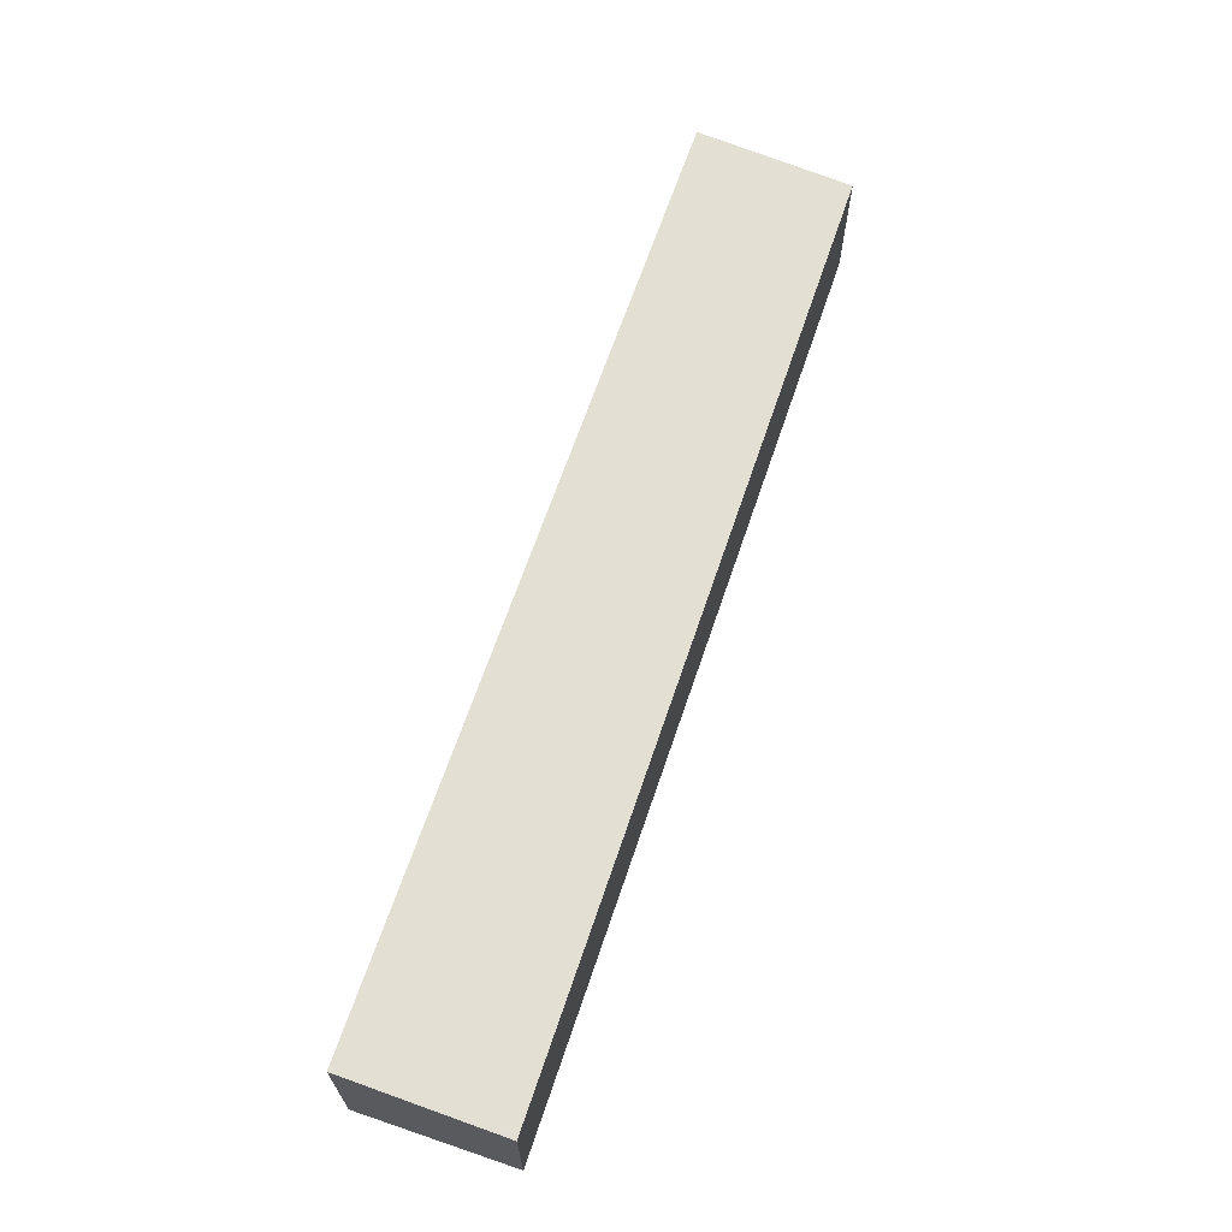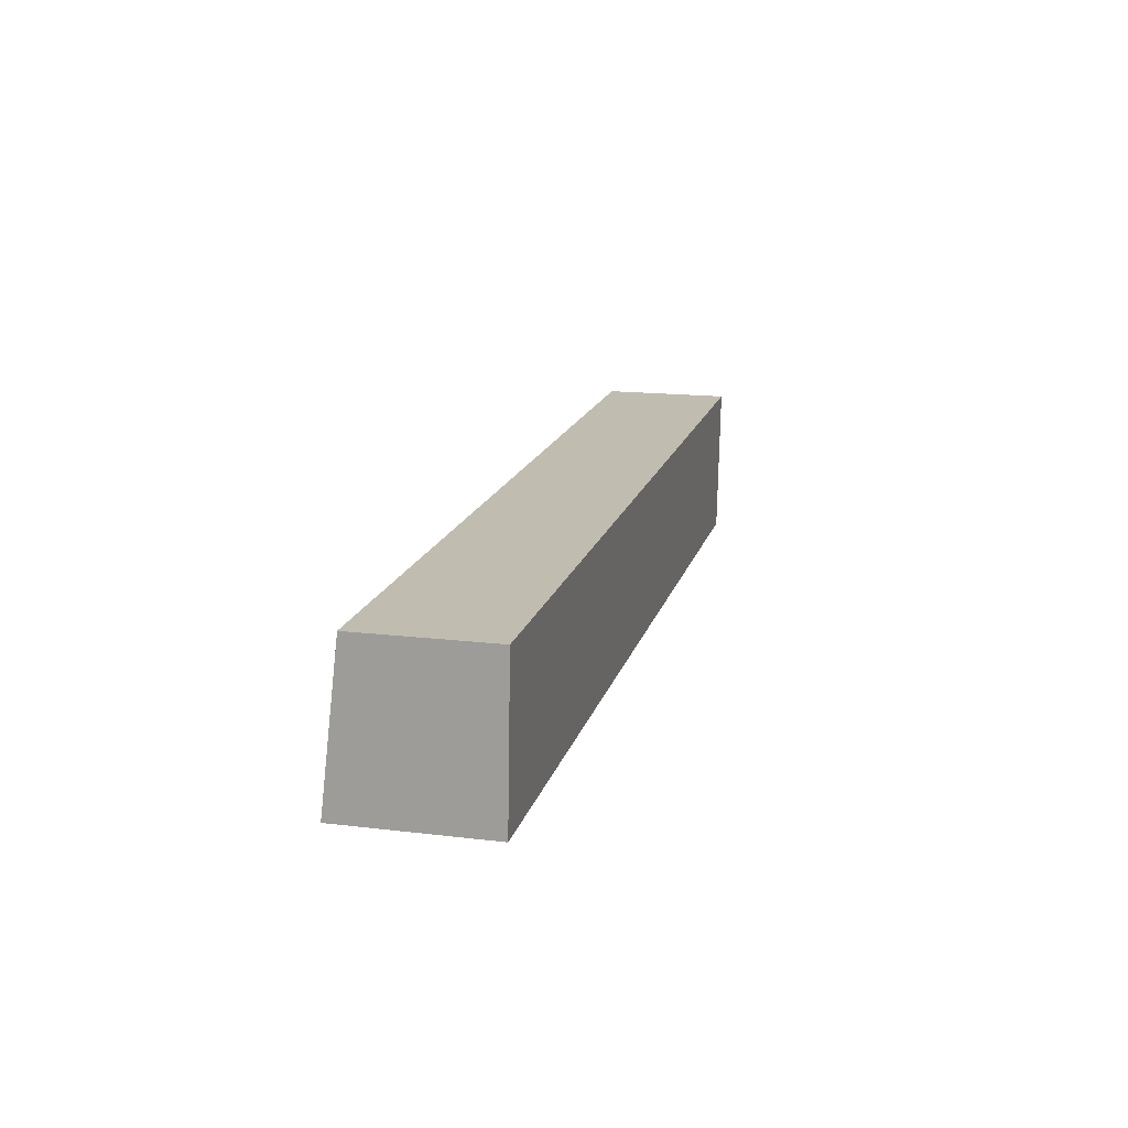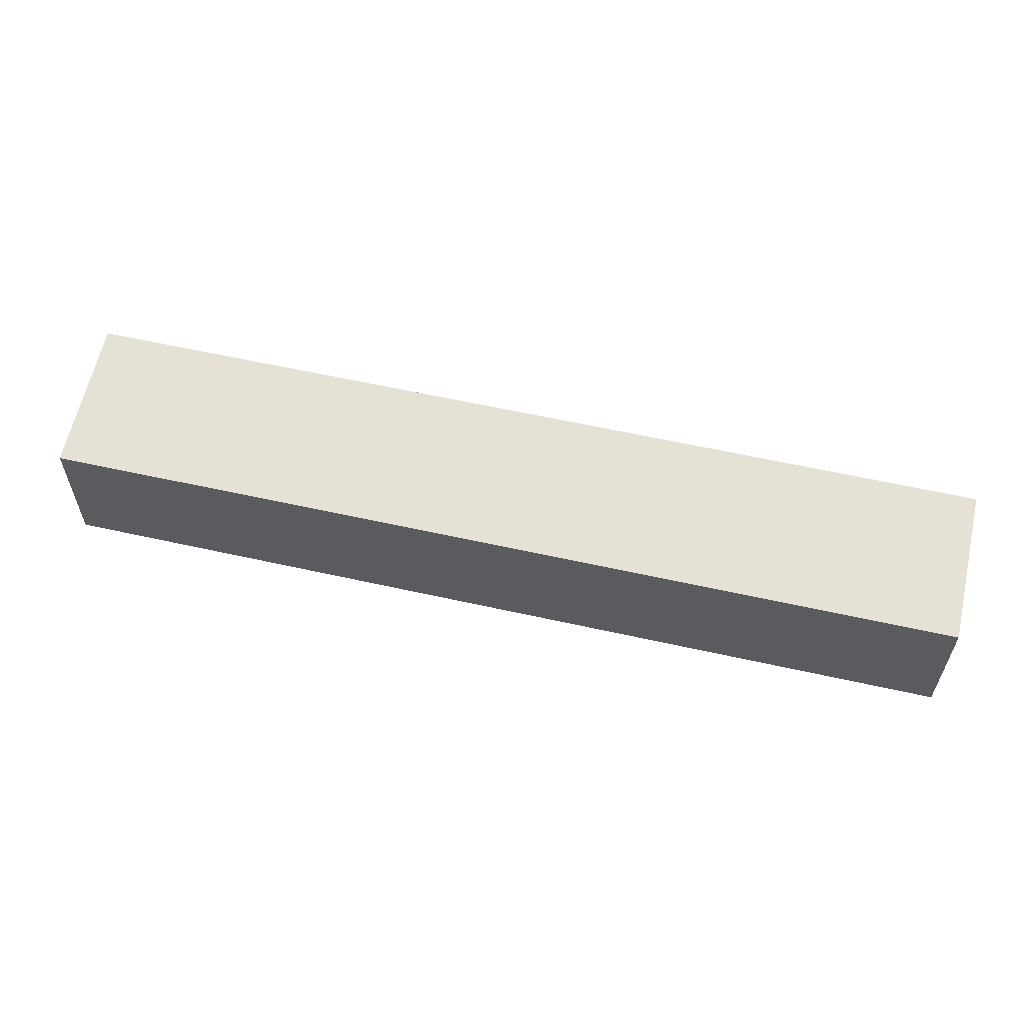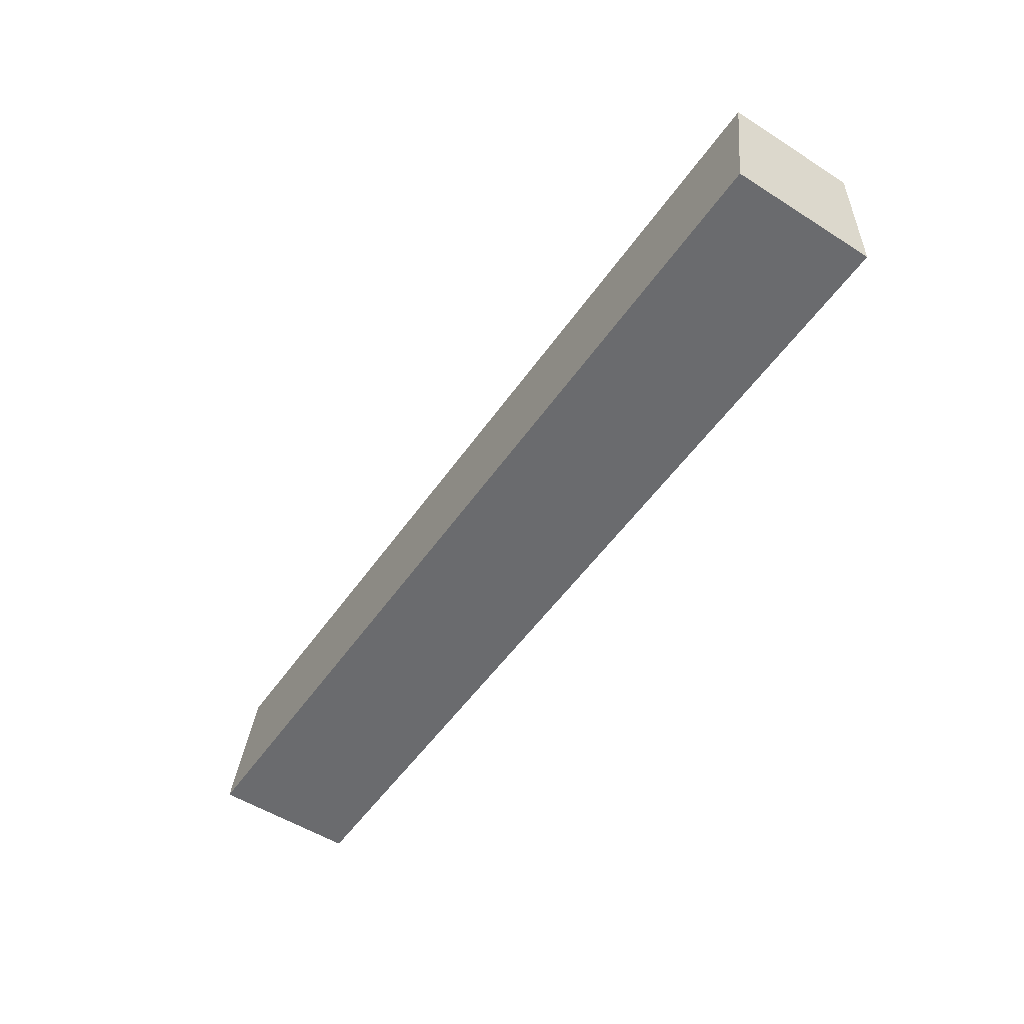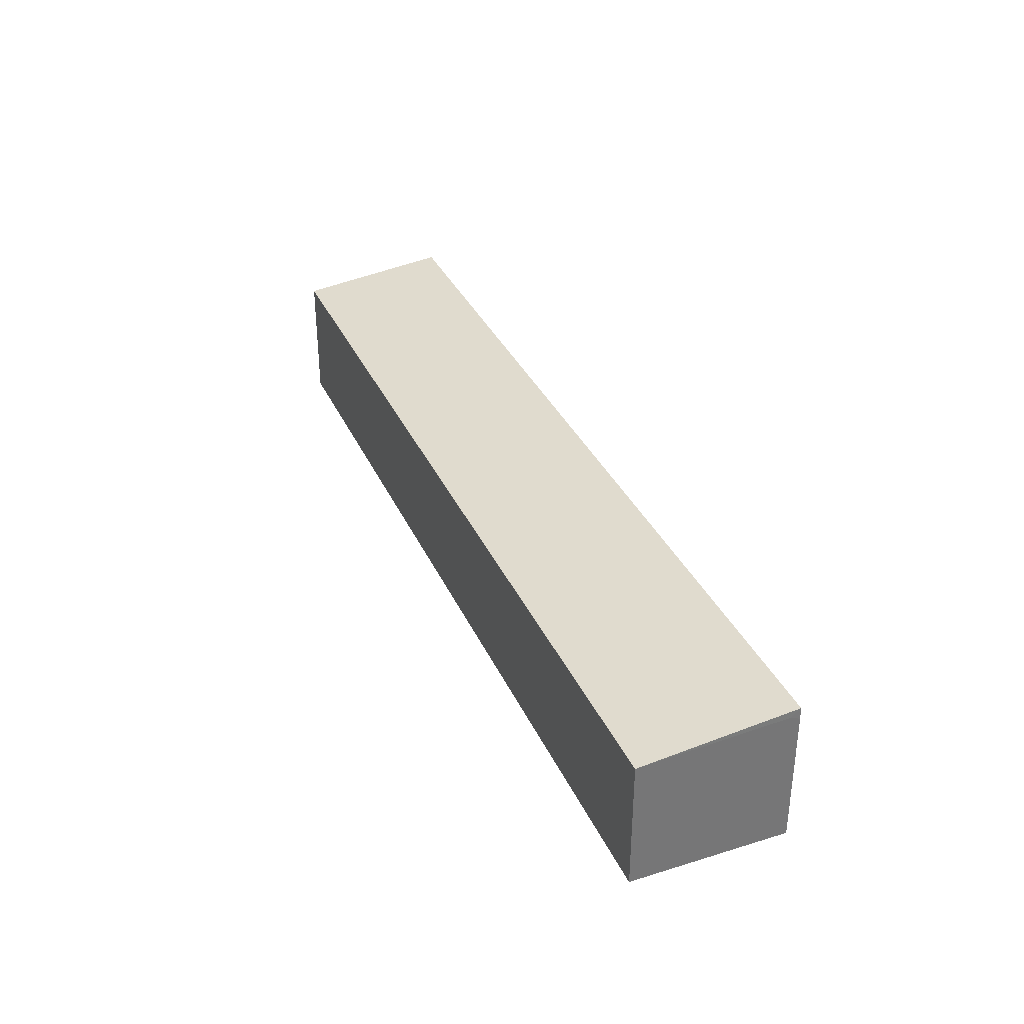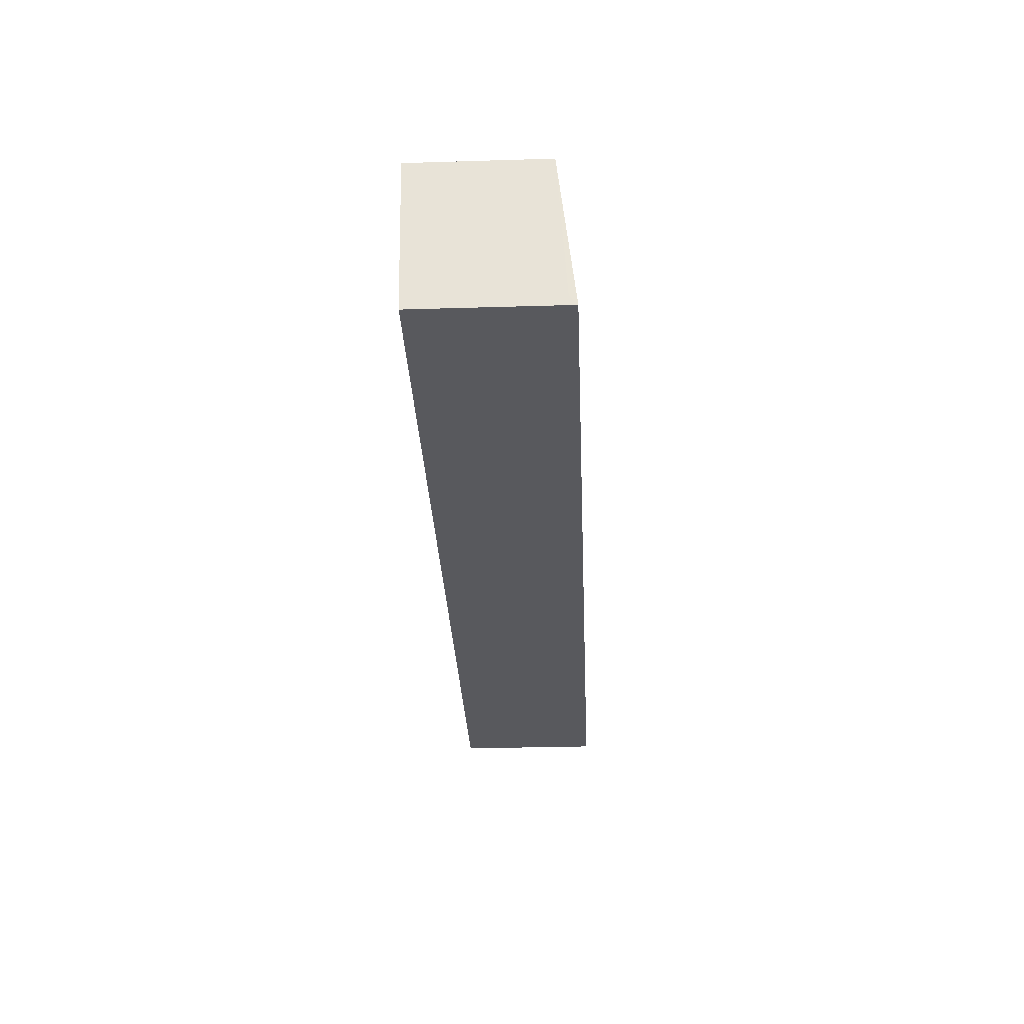
<metadata>
{"format":"obj","ext":"obj","renderer":"f3d","projection":"perspective","resolution":1024,"background":"white","views":[{"elev":65.8,"azim":-71.4,"up":"+Y"},{"elev":16.2,"azim":-76.2,"up":"+Z"},{"elev":57.6,"azim":13.1,"up":"+Y"},{"elev":-53.4,"azim":-124.2,"up":"+Z"},{"elev":34.0,"azim":68.2,"up":"+Y"},{"elev":-29.8,"azim":92.4,"up":"+Z"}]}
</metadata>
<code>
v -0.006903 -0.07563 0.004305
v -0.006645 -0.07564 0.00476
v -0.006904 -0.07565 0.005282
v -0.006891 -0.06934 0.004306
v -0.005867 -0.07564 0.004306
v -0.003528 -0.0757 0.007875
v -0.00595 -0.07575 0.01091
v -0.006906 -0.07571 0.008654
v -0.006905 -0.07568 0.006839
v -0.005542 -0.07564 0.004306
v 0.005374 -0.07564 0.004314
v 0.007379 -0.07564 0.00476
v -0.006897 -0.07013 0.01091
v -0.00669 -0.07013 0.01091
v -0.005771 -0.07013 0.01091
v -0.0003248 -0.07013 0.01091
v 0.01602 -0.07013 0.01092
v 0.02691 -0.07013 0.01093
v 0.03236 -0.07013 0.01094
v 0.03305 -0.07013 0.01094
v 0.03304 -0.06942 0.004336
v -0.001969 -0.07572 0.009433
v 0.003482 -0.0757 0.007875
v -0.006646 -0.07575 0.01091
v -0.006908 -0.07575 0.01073
v -0.001192 -0.07574 0.01021
v 0.008156 -0.07575 0.01092
v 0.0214 -0.07564 0.004326
v -0.006908 -0.07575 0.0109
v 0.03303 -0.07575 0.01093
v 0.03305 -0.06975 0.00476
v 0.03305 -0.06991 0.004336
v 0.00426 -0.07571 0.008654
v 0.0323 -0.07568 0.007097
v 0.02841 -0.07574 0.01021
v 0.02289 -0.07575 0.01093
v 0.02876 -0.07564 0.004331
v 0.03152 -0.07575 0.01093
v 0.03303 -0.07575 0.01089
v 0.03304 -0.07564 0.004334
v 0.03304 -0.07567 0.006273
v 0.03304 -0.07572 0.009434
v 0.03187 -0.07564 0.004334
v 0.03304 -0.07564 0.004716
v 0.02997 -0.07564 0.00476
f 1 2 3
f 1 3 9
f 1 9 8
f 1 8 25
f 1 25 29
f 1 29 13
f 1 13 4
f 1 4 21
f 1 21 32
f 1 32 40
f 1 40 43
f 1 43 37
f 1 37 28
f 1 28 11
f 1 11 10
f 1 10 5
f 1 5 2
f 2 6 7
f 2 7 8
f 2 8 9
f 2 9 3
f 2 5 10
f 2 10 11
f 2 11 12
f 2 12 6
f 4 13 14
f 4 14 15
f 4 15 16
f 4 16 17
f 4 17 18
f 4 18 19
f 4 19 20
f 4 20 21
f 6 22 7
f 6 12 23
f 6 23 22
f 7 24 25
f 7 25 8
f 7 22 26
f 7 26 27
f 7 27 36
f 7 36 38
f 7 38 30
f 7 30 20
f 7 20 19
f 7 19 18
f 7 18 17
f 7 17 16
f 7 16 15
f 7 15 14
f 7 14 13
f 7 13 29
f 7 29 24
f 11 28 12
f 12 28 23
f 20 30 39
f 20 39 42
f 20 42 41
f 20 41 44
f 20 44 40
f 20 40 32
f 20 32 31
f 20 31 21
f 21 31 32
f 22 23 33
f 22 33 26
f 23 28 34
f 23 34 33
f 24 29 25
f 26 33 27
f 27 33 34
f 27 34 35
f 27 35 36
f 28 37 34
f 30 38 39
f 34 37 41
f 34 41 42
f 34 42 35
f 35 42 38
f 35 38 36
f 37 43 44
f 37 44 45
f 37 45 41
f 38 42 39
f 40 44 43
f 41 45 44

</code>
